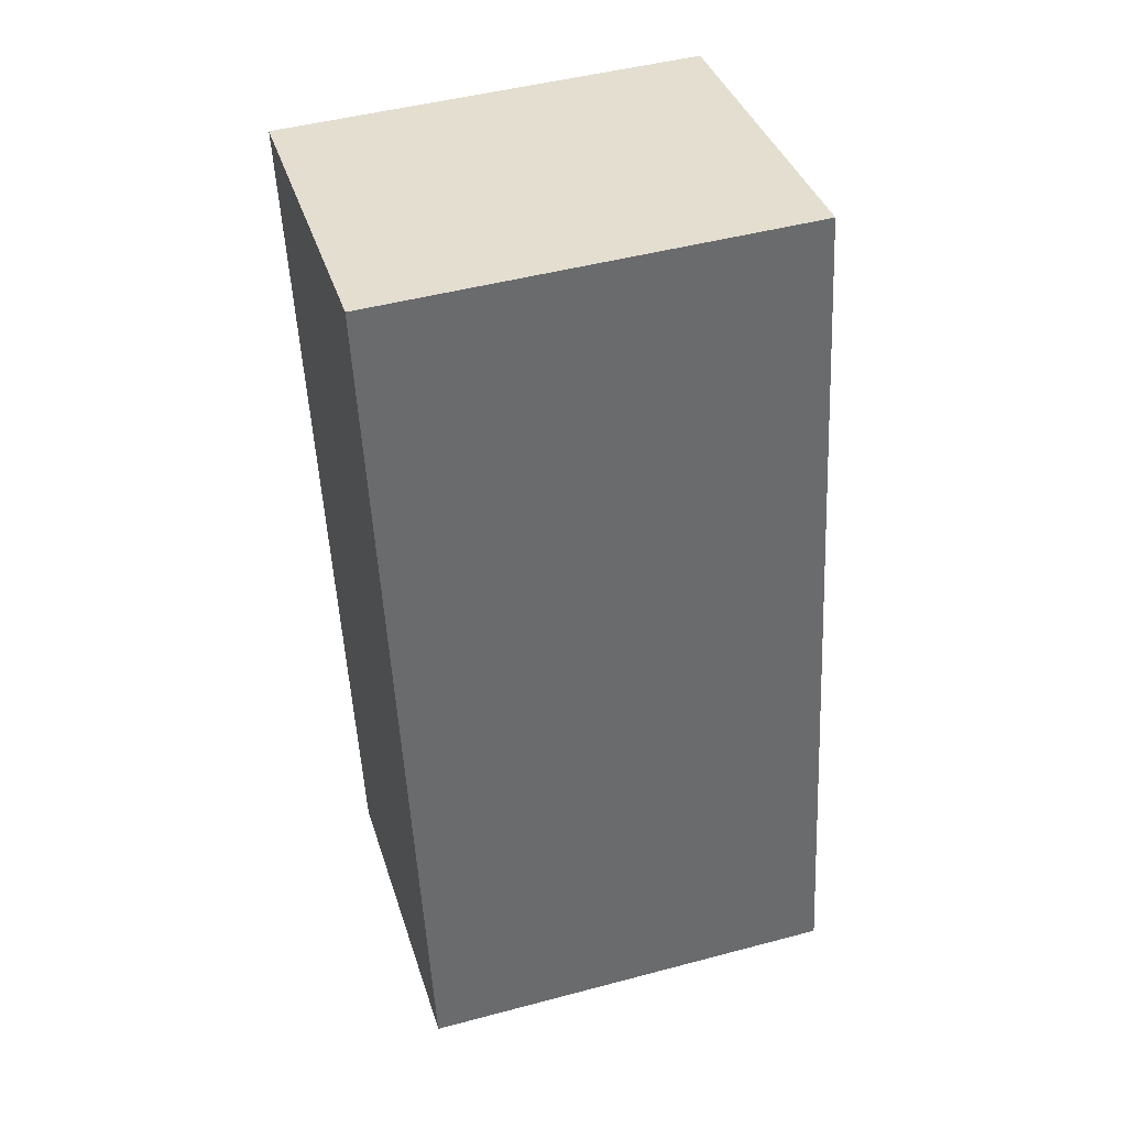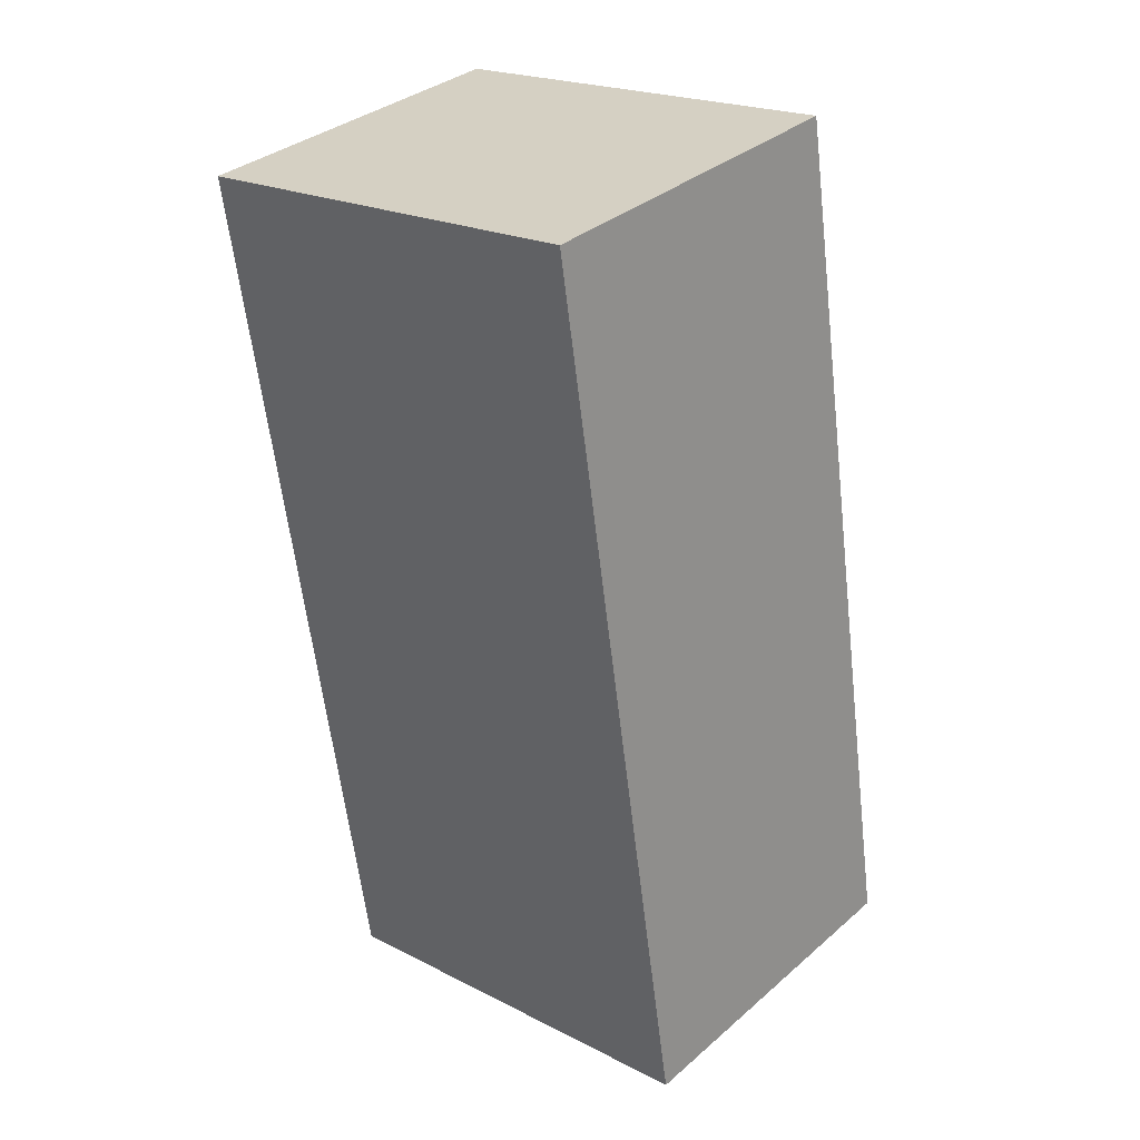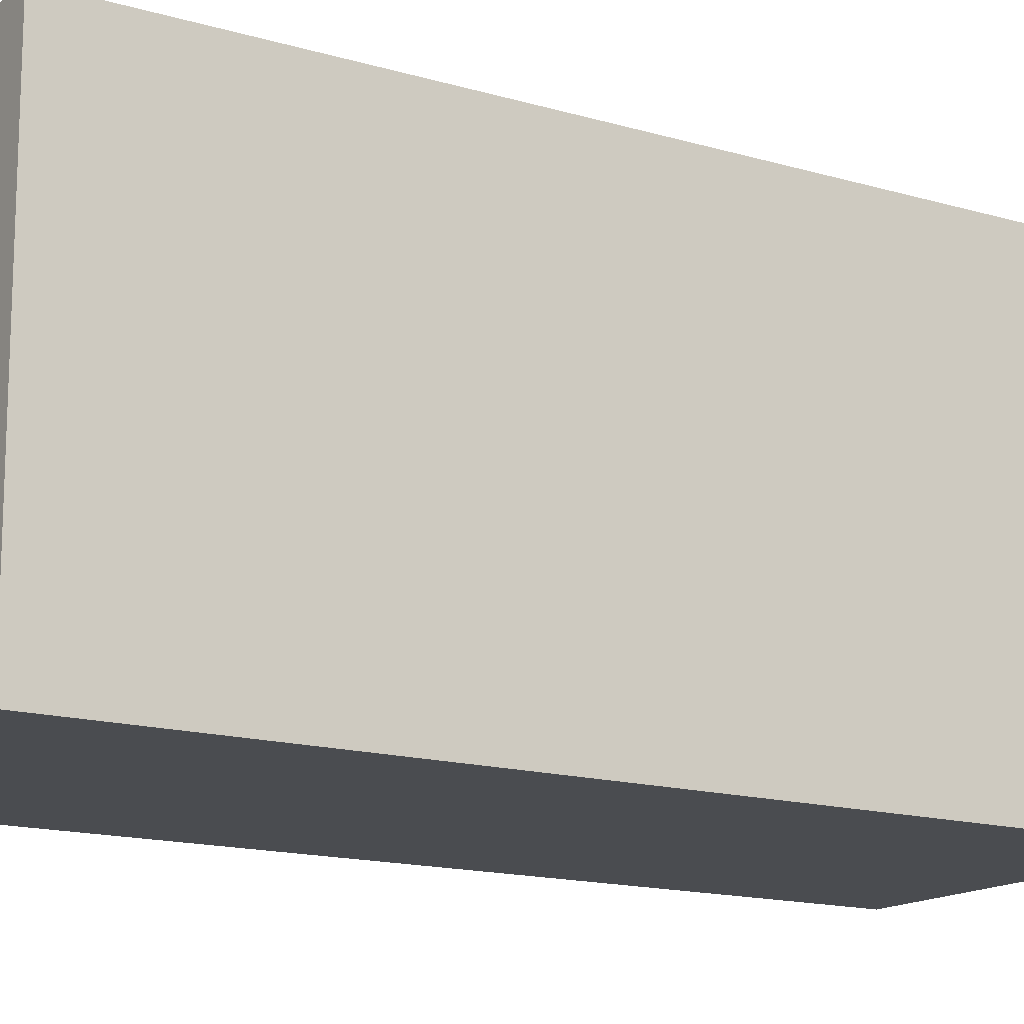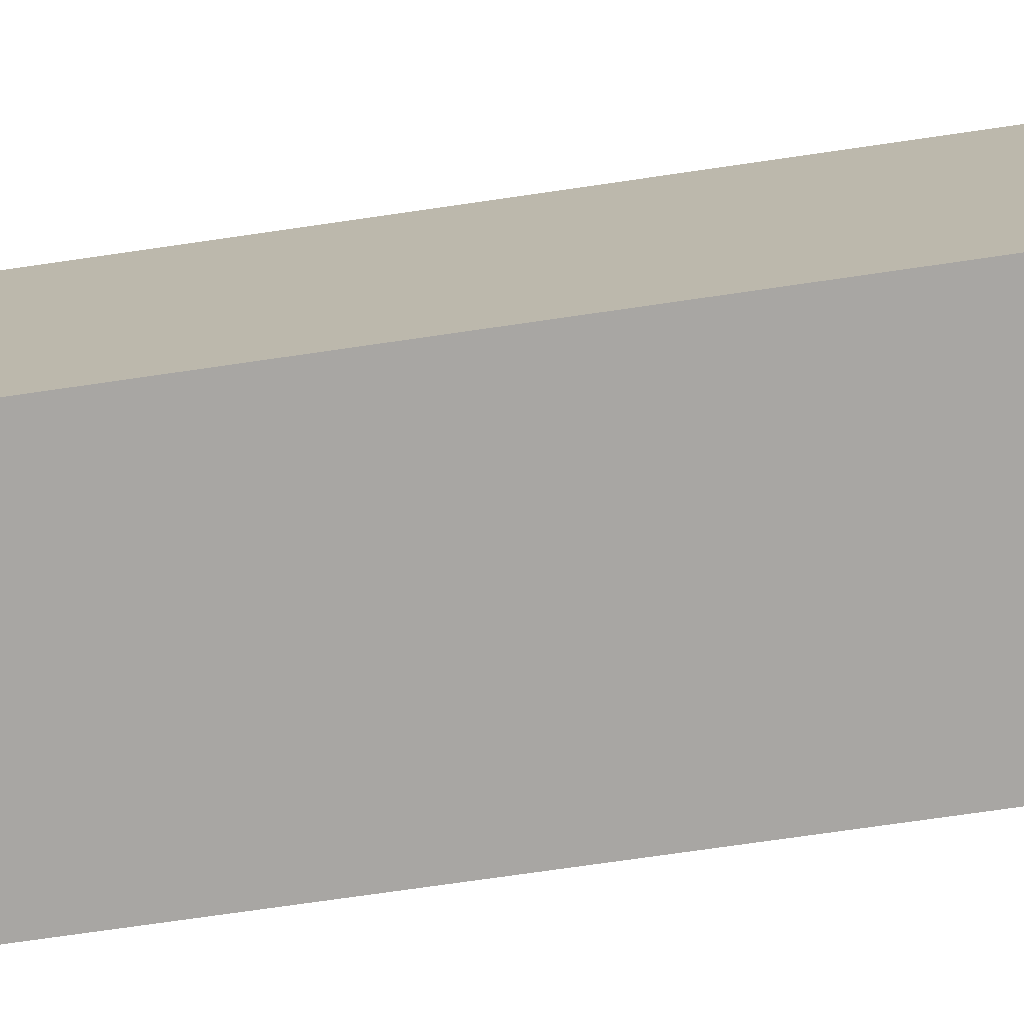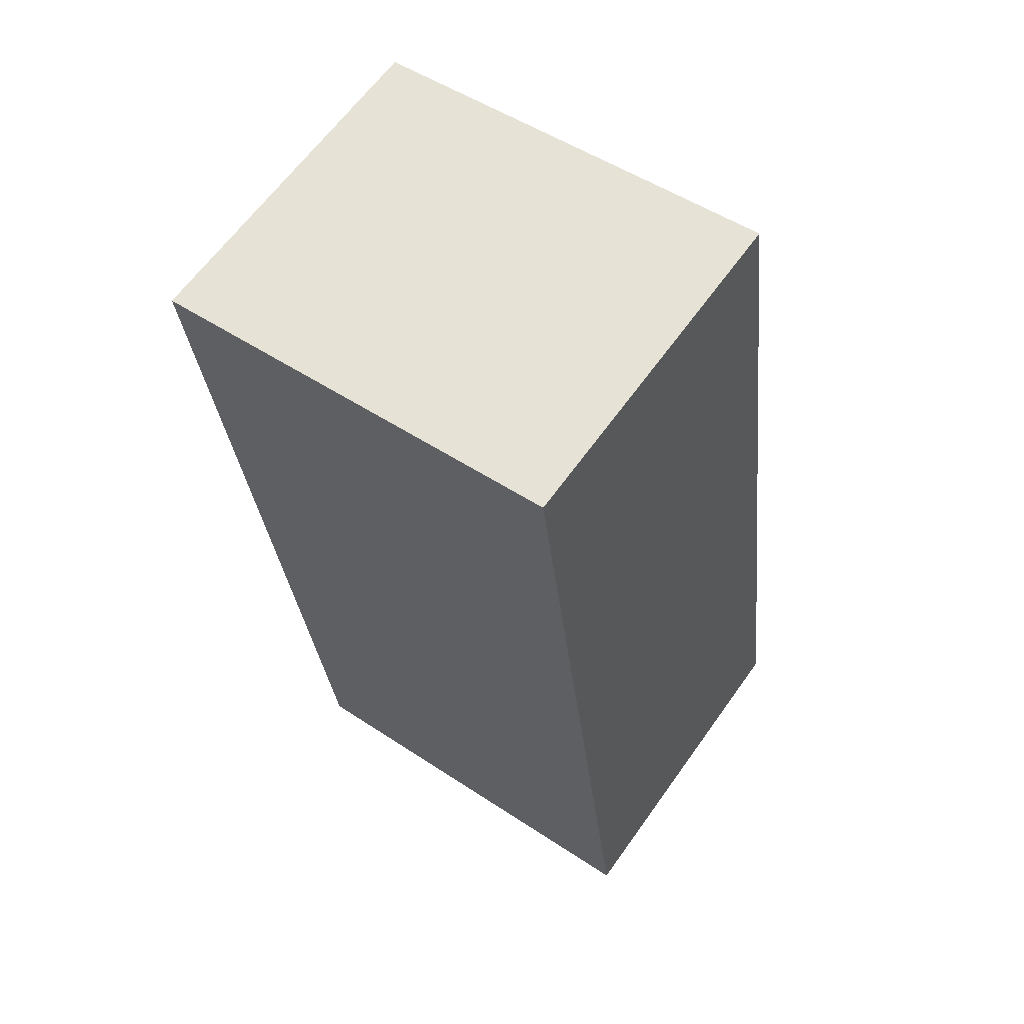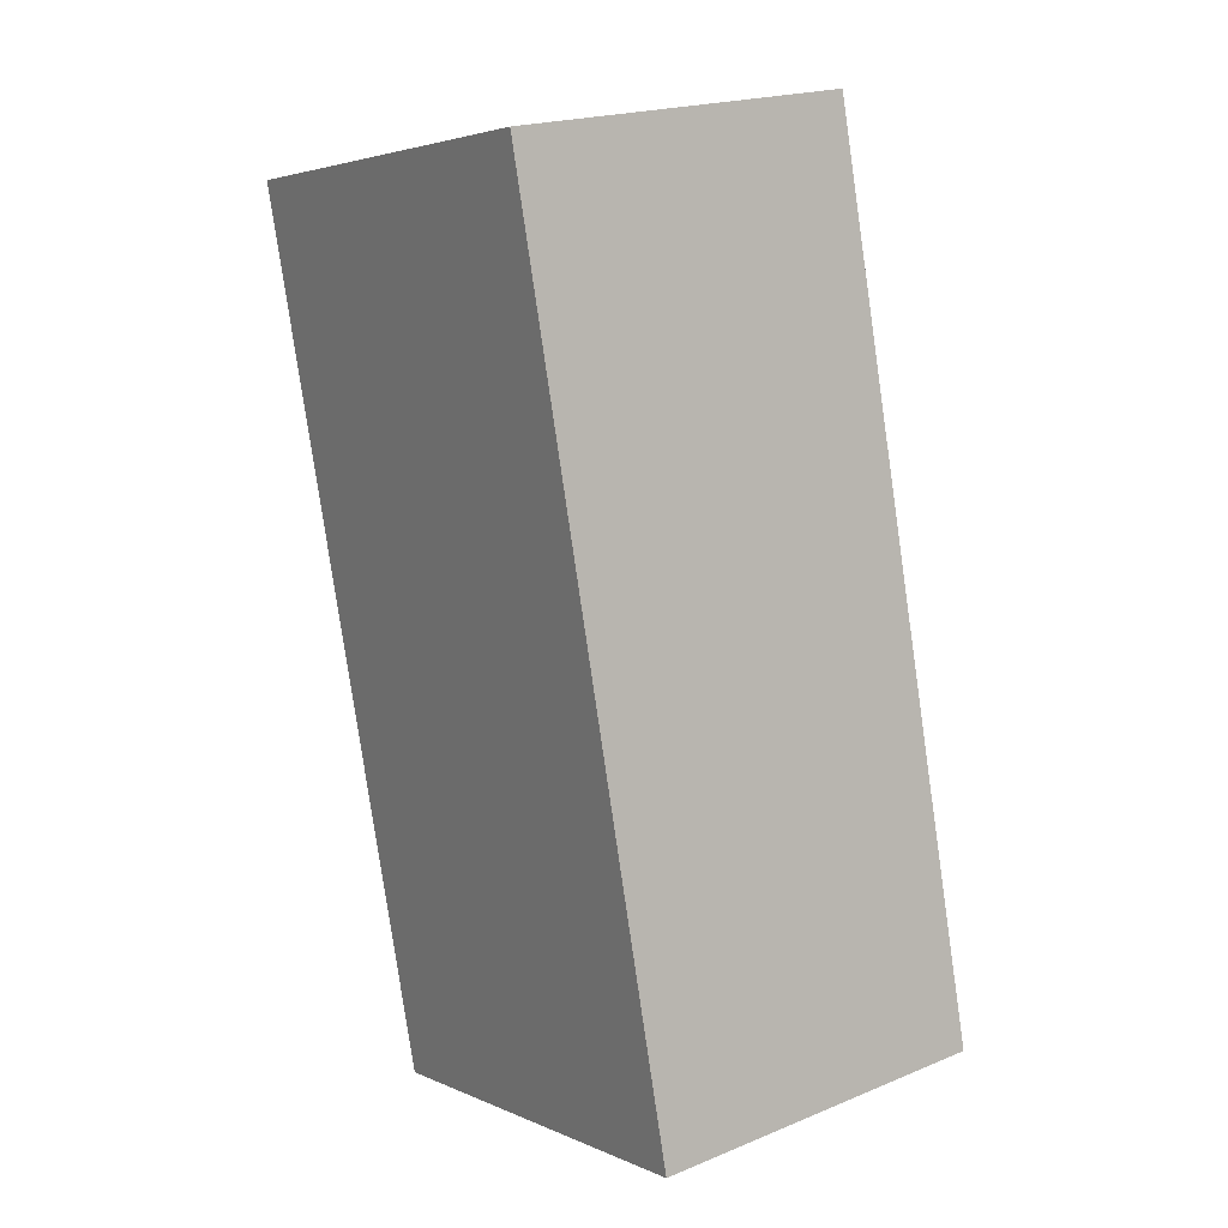
<metadata>
{"format":"obj","ext":"obj","renderer":"f3d","projection":"perspective","resolution":1024,"background":"white","views":[{"elev":47.4,"azim":73.3,"up":"+Z"},{"elev":21.2,"azim":-47.9,"up":"+Z"},{"elev":-15.0,"azim":47.5,"up":"+Y"},{"elev":-74.3,"azim":-91.8,"up":"+Y"},{"elev":50.8,"azim":-54.0,"up":"+Z"},{"elev":3.6,"azim":-34.8,"up":"+Z"}]}
</metadata>
<code>
v  0 2.183 1.337e-16
v  2.54 2.183 -4.15
v  0.789 2.183 -4.46
v  1.751 2.183 0.31
v  0.789 2.731e-16 -4.46
v  0 0 0
v  1.751 -1.898e-17 0.31
v  2.54 2.541e-16 -4.15
g defaultobject
f 1 2 3
f 2 1 4
f 5 1 3
f 1 5 6
f 6 4 1
f 4 6 7
f 7 2 4
f 2 7 8
f 8 3 2
f 3 8 5
f 8 6 5
f 6 8 7

</code>
